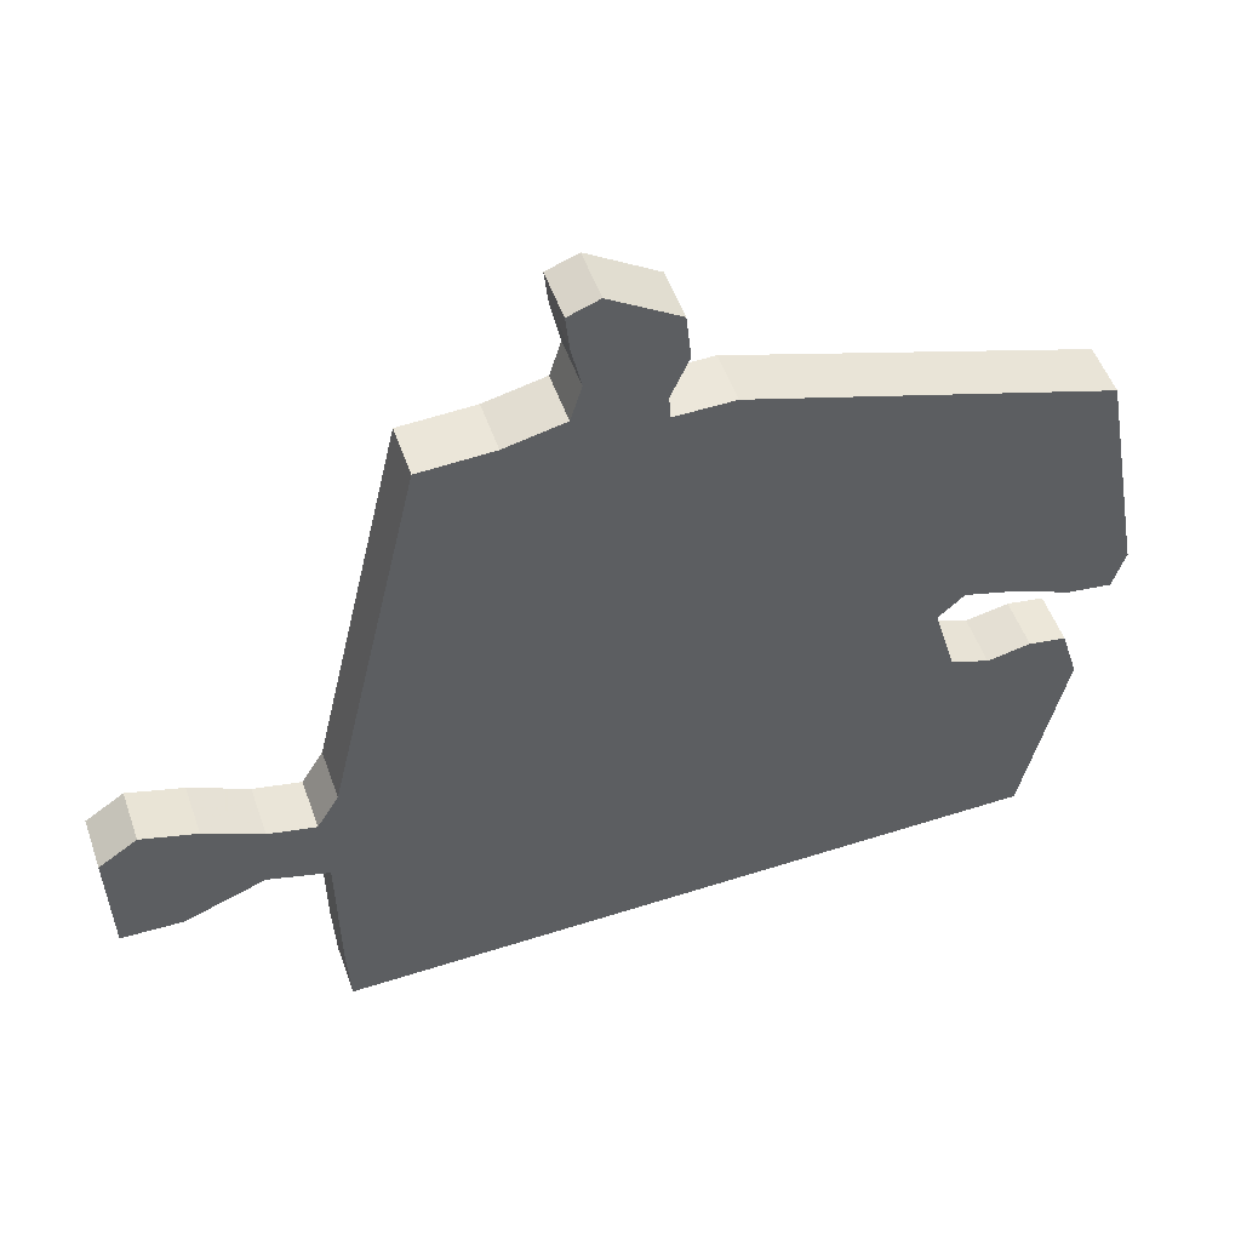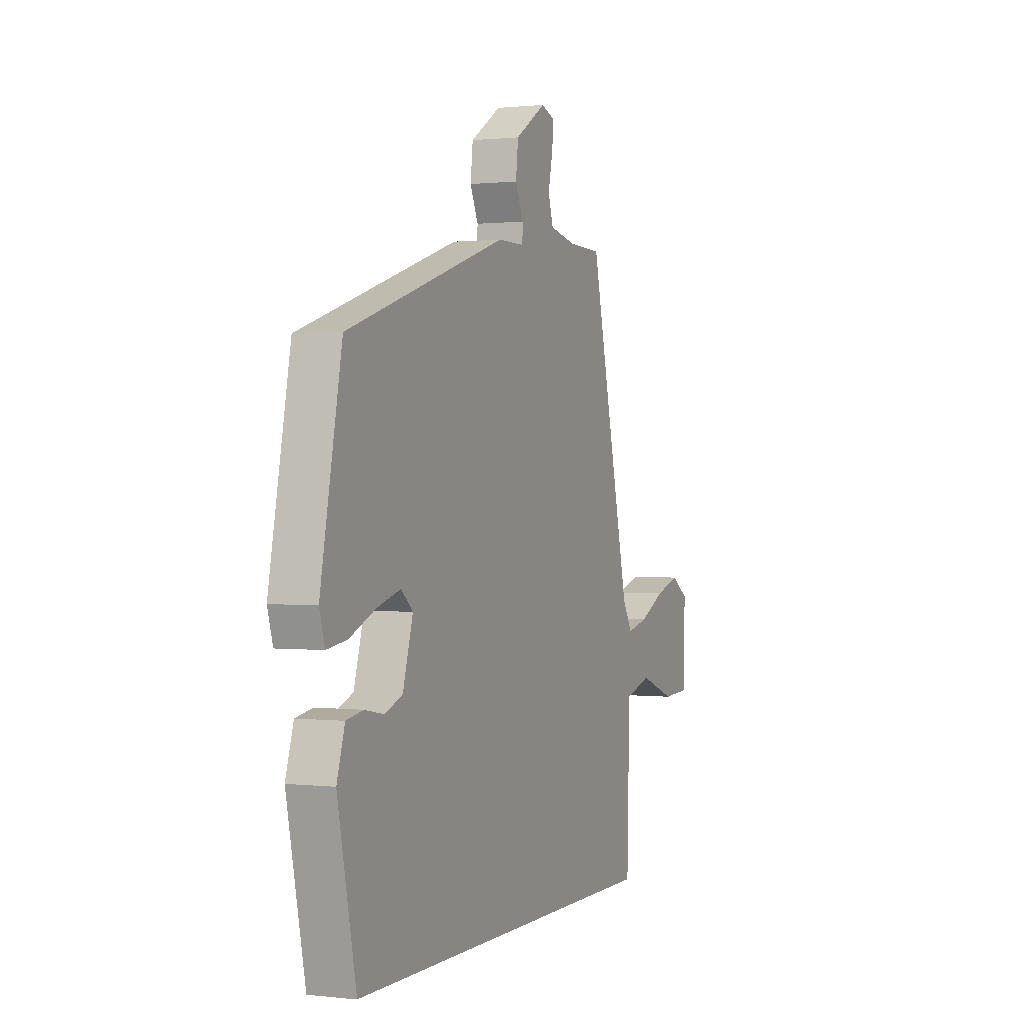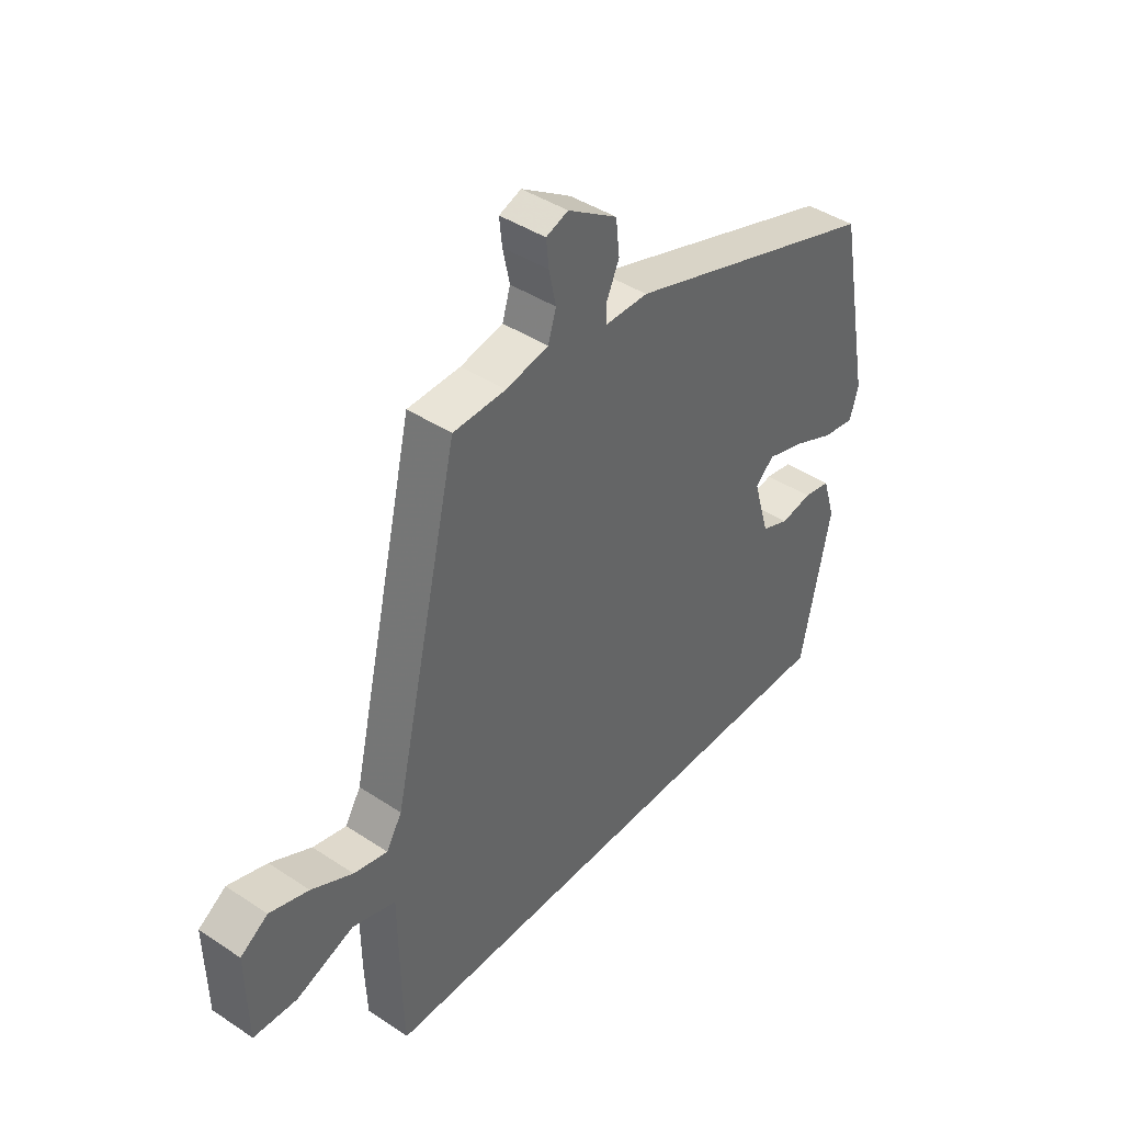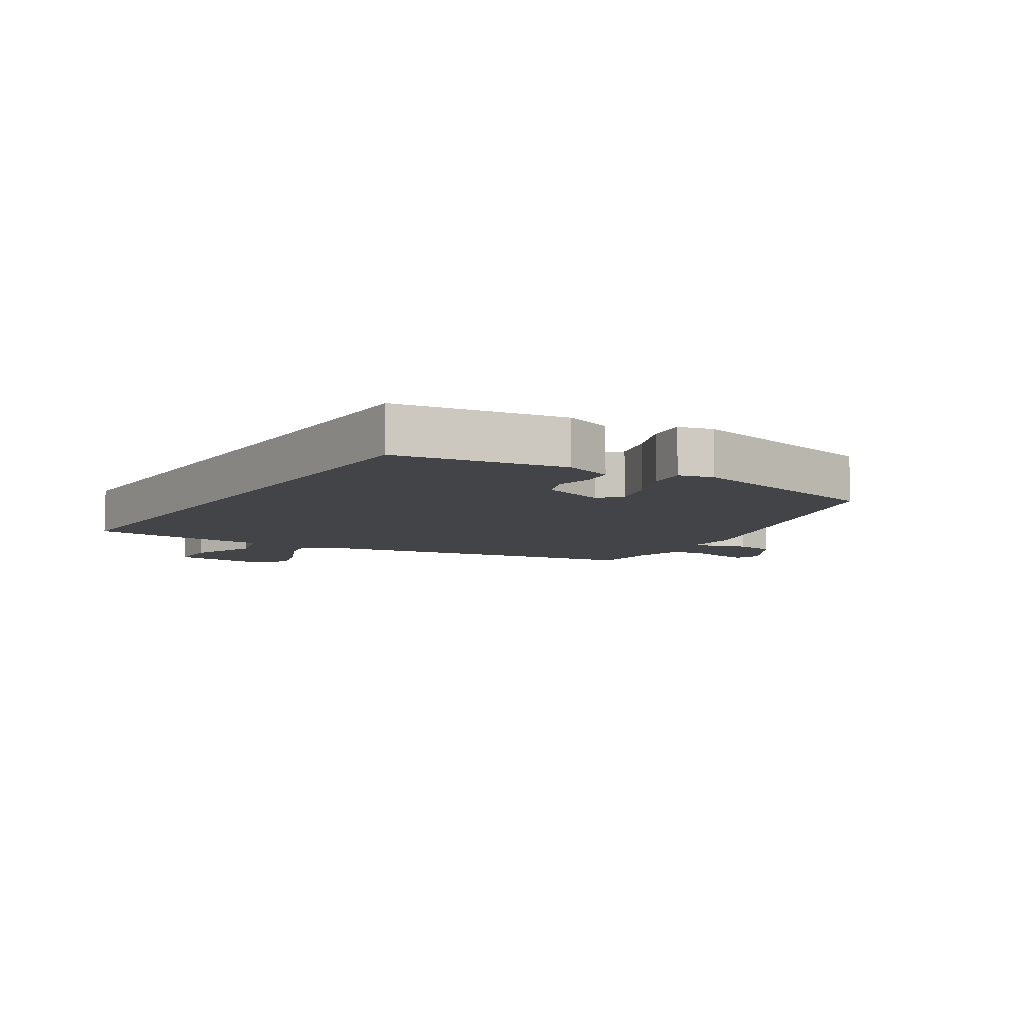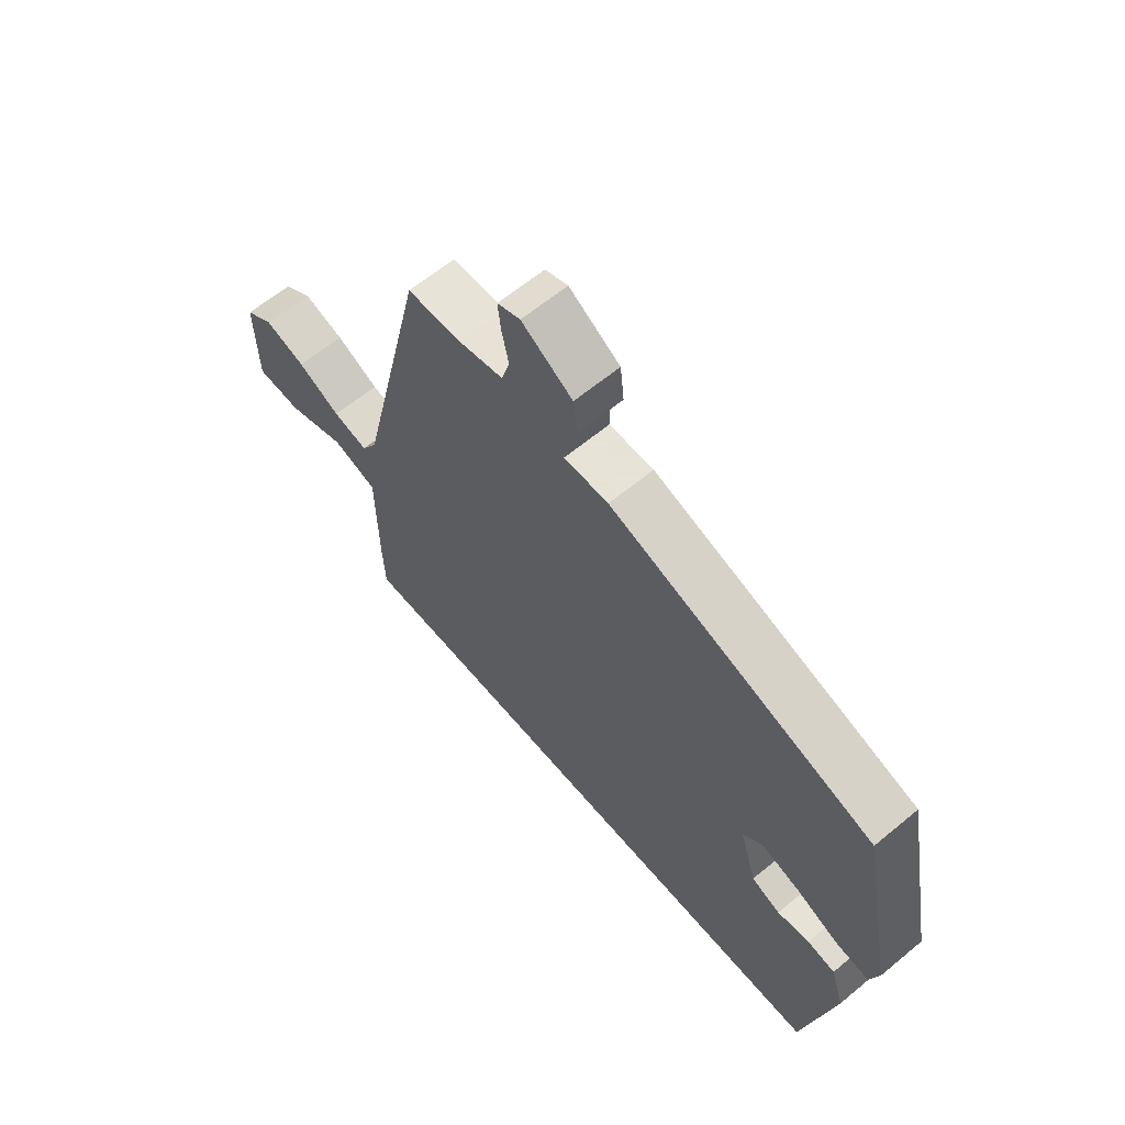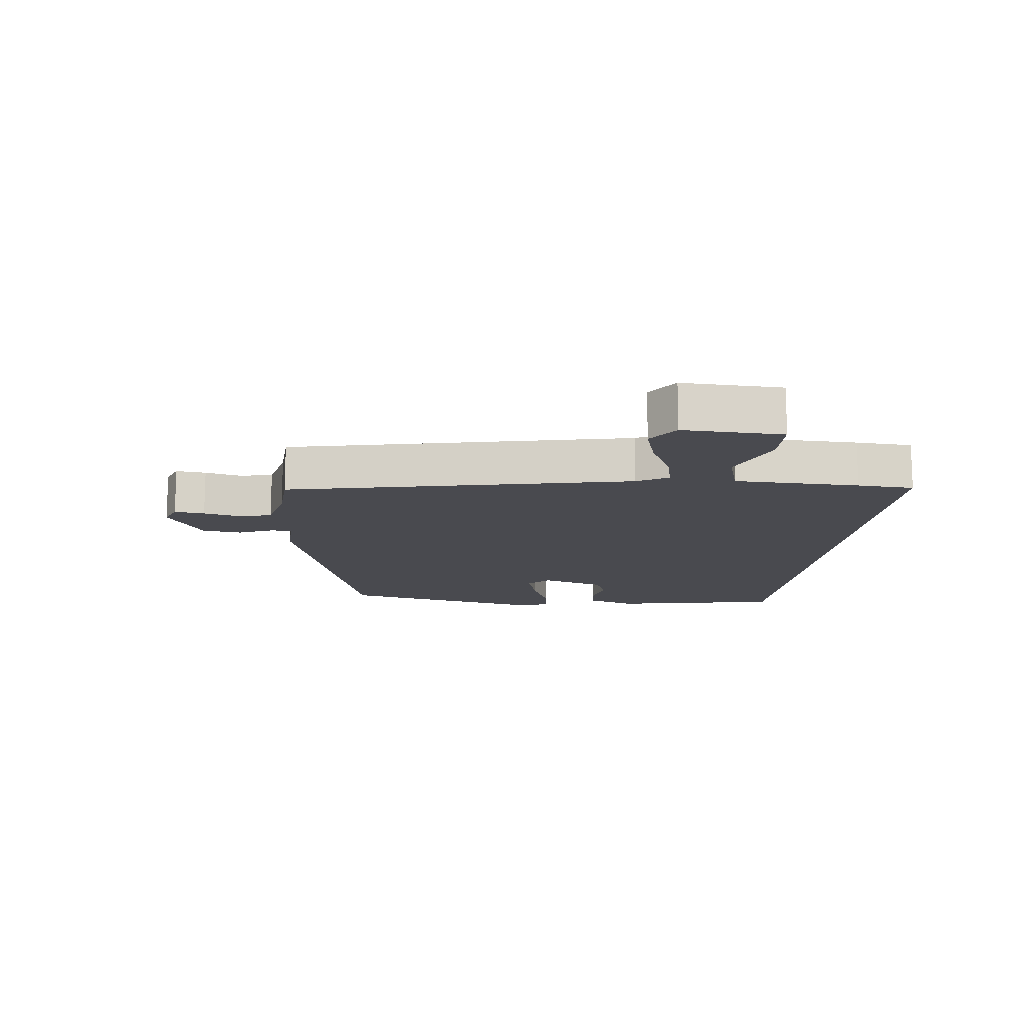
<metadata>
{"format":"obj","ext":"obj","renderer":"f3d","projection":"perspective","resolution":1024,"background":"white","views":[{"elev":51.9,"azim":160.8,"up":"+Z"},{"elev":0.8,"azim":-66.9,"up":"+Z"},{"elev":42.3,"azim":128.5,"up":"+Z"},{"elev":-8.0,"azim":-124.2,"up":"+Y"},{"elev":62.8,"azim":-130.0,"up":"+Z"},{"elev":-13.6,"azim":82.6,"up":"+Y"}]}
</metadata>
<code>
v -0.457 0.07 0.313
v 0.019 0.07 0.468
v 0.099 0.07 0.468
v 0.1 0.07 0.501
v 0.076 0.07 0.555
v 0.083 0.07 0.618
v 0.175 0.07 0.677
v 0.216 0.07 0.662
v 0.211 0.07 0.614
v 0.198 0.07 0.553
v 0.213 0.07 0.504
v 0.292 0.07 0.487
v 0.39 0.07 0.484
v 0.514 0.07 -0.057
v 0.543 0.07 -0.106
v 0.606 0.07 -0.091
v 0.683 0.07 -0.052
v 0.756 0.07 -0.029
v 0.807 0.07 -0.063
v 0.804 0.07 -0.222
v 0.723 0.07 -0.226
v 0.616 0.07 -0.186
v 0.535 0.07 -0.211
v 0.533 0.07 -0.41
v 0.529 0.07 -0.5
v -0.421 0.07 -0.5
v -0.476 0.07 -0.233
v -0.452 0.07 -0.156
v -0.402 0.07 -0.147
v -0.344 0.07 -0.158
v -0.292 0.07 -0.137
v -0.262 0.07 -0.034
v -0.297 0.07 -0.003
v -0.367 0.07 -0.024
v -0.444 0.07 -0.058
v -0.504 0.07 -0.067
v -0.52 0.07 -0.013
v -0.457 0 0.313
v 0.019 0 0.468
v 0.099 0 0.468
v 0.1 0 0.501
v 0.076 0 0.555
v 0.083 0 0.618
v 0.175 0 0.677
v 0.216 0 0.662
v 0.211 0 0.614
v 0.198 0 0.553
v 0.213 0 0.504
v 0.292 0 0.487
v 0.39 0 0.484
v 0.514 0 -0.057
v 0.543 0 -0.106
v 0.606 0 -0.091
v 0.683 0 -0.052
v 0.756 0 -0.029
v 0.807 0 -0.063
v 0.804 0 -0.222
v 0.723 0 -0.226
v 0.616 0 -0.186
v 0.535 0 -0.211
v 0.533 0 -0.41
v 0.529 0 -0.5
v -0.421 0 -0.5
v -0.476 0 -0.233
v -0.452 0 -0.156
v -0.402 0 -0.147
v -0.344 0 -0.158
v -0.292 0 -0.137
v -0.262 0 -0.034
v -0.297 0 -0.003
v -0.367 0 -0.024
v -0.444 0 -0.058
v -0.504 0 -0.067
v -0.52 0 -0.013
f 1 2 3
f 37 1 3
f 36 37 3
f 35 36 3
f 34 35 3
f 33 34 3
f 32 33 3
f 31 32 3
f 28 29 30
f 27 28 30
f 26 27 30
f 25 26 30
f 24 25 30
f 23 24 30 31
f 22 23 31
f 20 21 22
f 19 20 22
f 18 19 22
f 17 18 22
f 16 17 22
f 15 16 22
f 15 22 31
f 14 15 31 3
f 12 13 14 3
f 8 9 10
f 7 8 10
f 6 7 10
f 5 6 10
f 4 5 10
f 4 10 11
f 3 4 11 12
f 40 39 38
f 40 38 74
f 40 74 73
f 40 73 72
f 40 72 71
f 40 71 70
f 40 70 69
f 40 69 68
f 67 66 65
f 67 65 64
f 67 64 63
f 67 63 62
f 67 62 61
f 68 67 61 60
f 68 60 59
f 59 58 57
f 59 57 56
f 59 56 55
f 59 55 54
f 59 54 53
f 59 53 52
f 68 59 52
f 40 68 52 51
f 40 51 50 49
f 47 46 45
f 47 45 44
f 47 44 43
f 47 43 42
f 47 42 41
f 48 47 41
f 49 48 41 40
f 1 38 39 2
f 2 39 40 3
f 3 40 41 4
f 4 41 42 5
f 5 42 43 6
f 6 43 44 7
f 7 44 45 8
f 8 45 46 9
f 9 46 47 10
f 10 47 48 11
f 11 48 49 12
f 12 49 50 13
f 13 50 51 14
f 14 51 52 15
f 15 52 53 16
f 16 53 54 17
f 17 54 55 18
f 18 55 56 19
f 19 56 57 20
f 20 57 58 21
f 21 58 59 22
f 22 59 60 23
f 23 60 61 24
f 24 61 62 25
f 25 62 63 26
f 26 63 64 27
f 27 64 65 28
f 28 65 66 29
f 29 66 67 30
f 30 67 68 31
f 31 68 69 32
f 32 69 70 33
f 33 70 71 34
f 34 71 72 35
f 35 72 73 36
f 36 73 74 37
f 37 74 38 1

</code>
